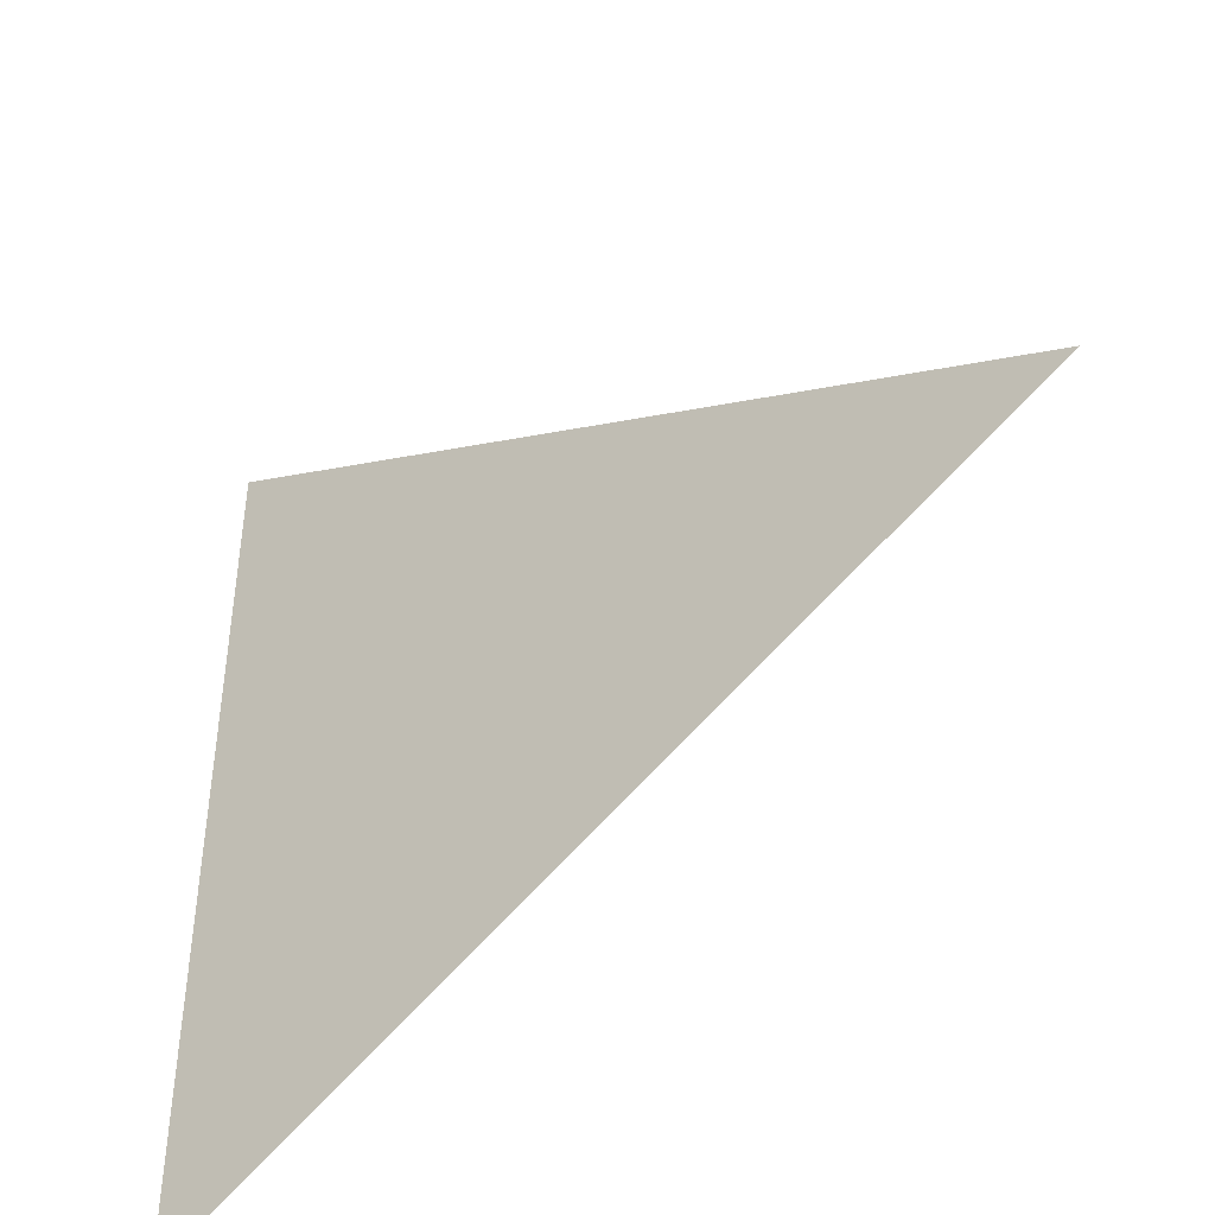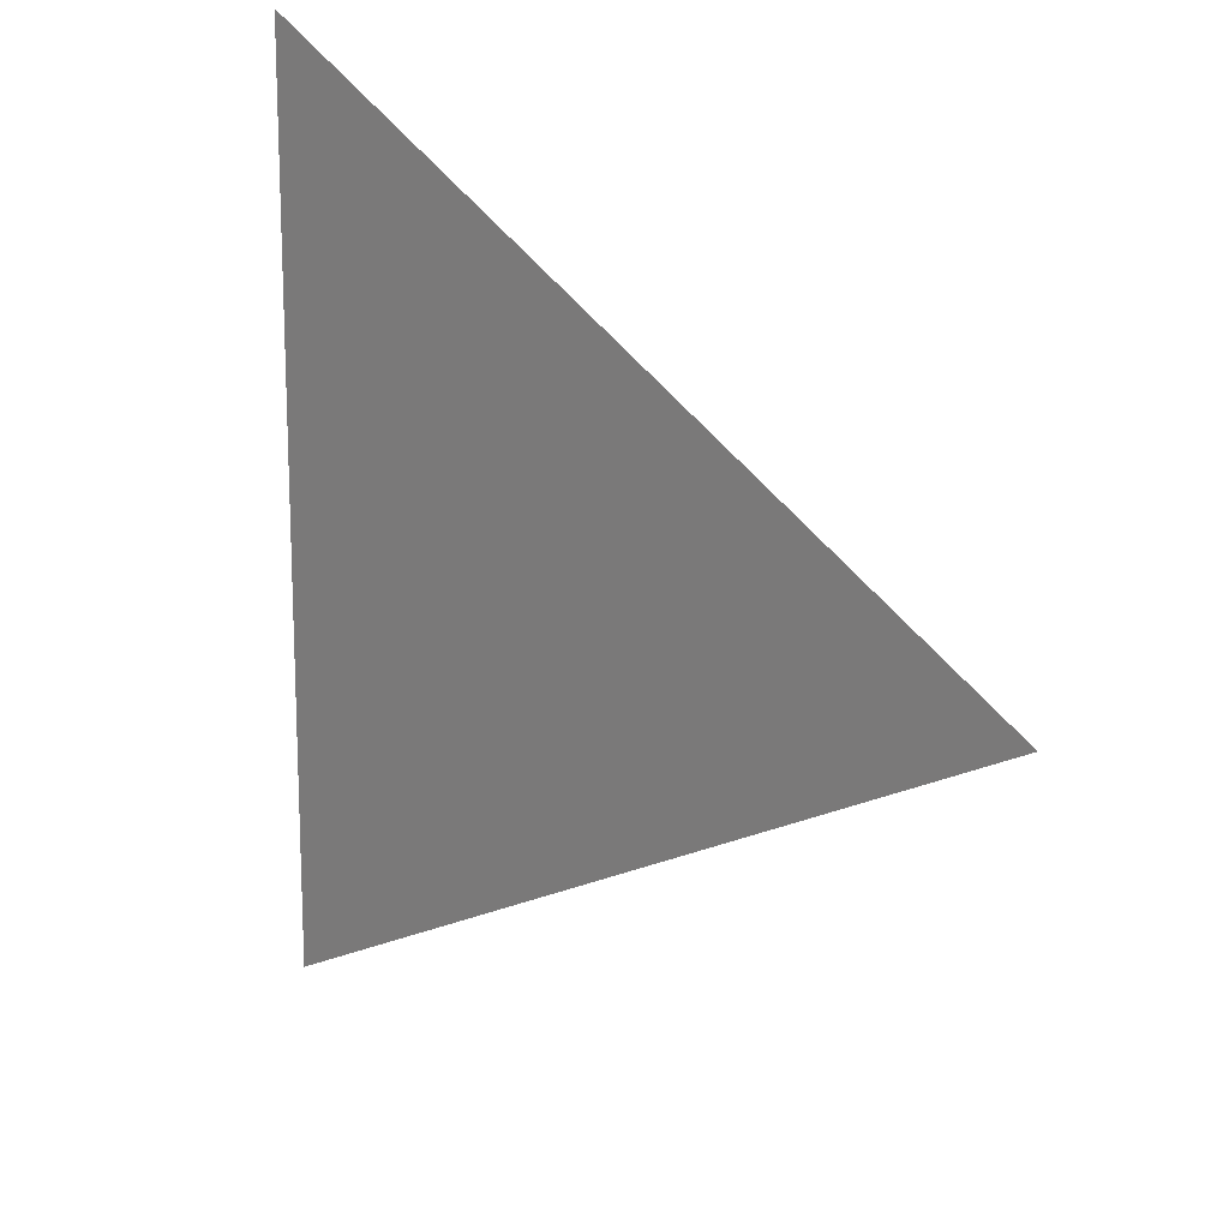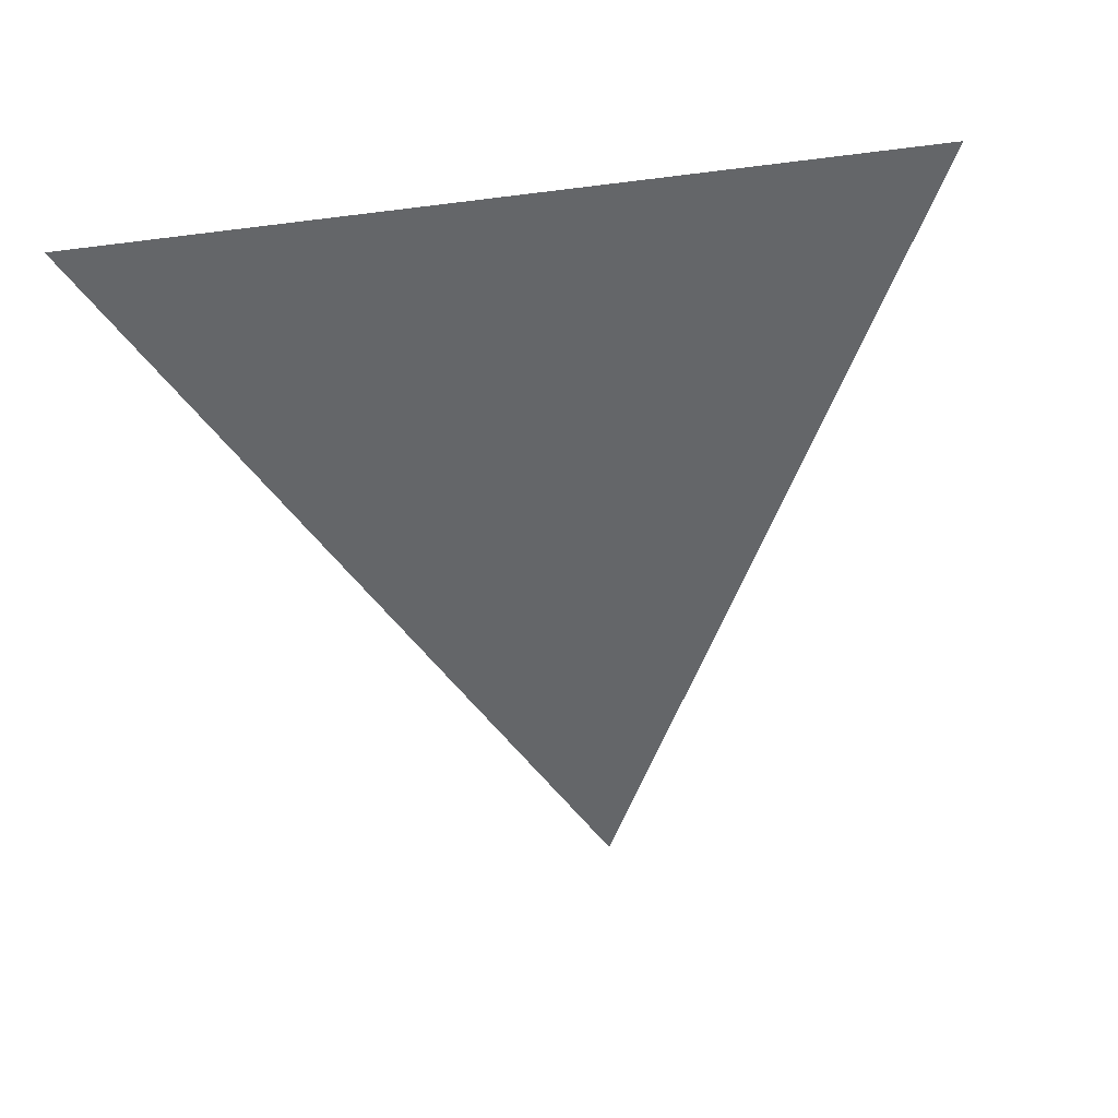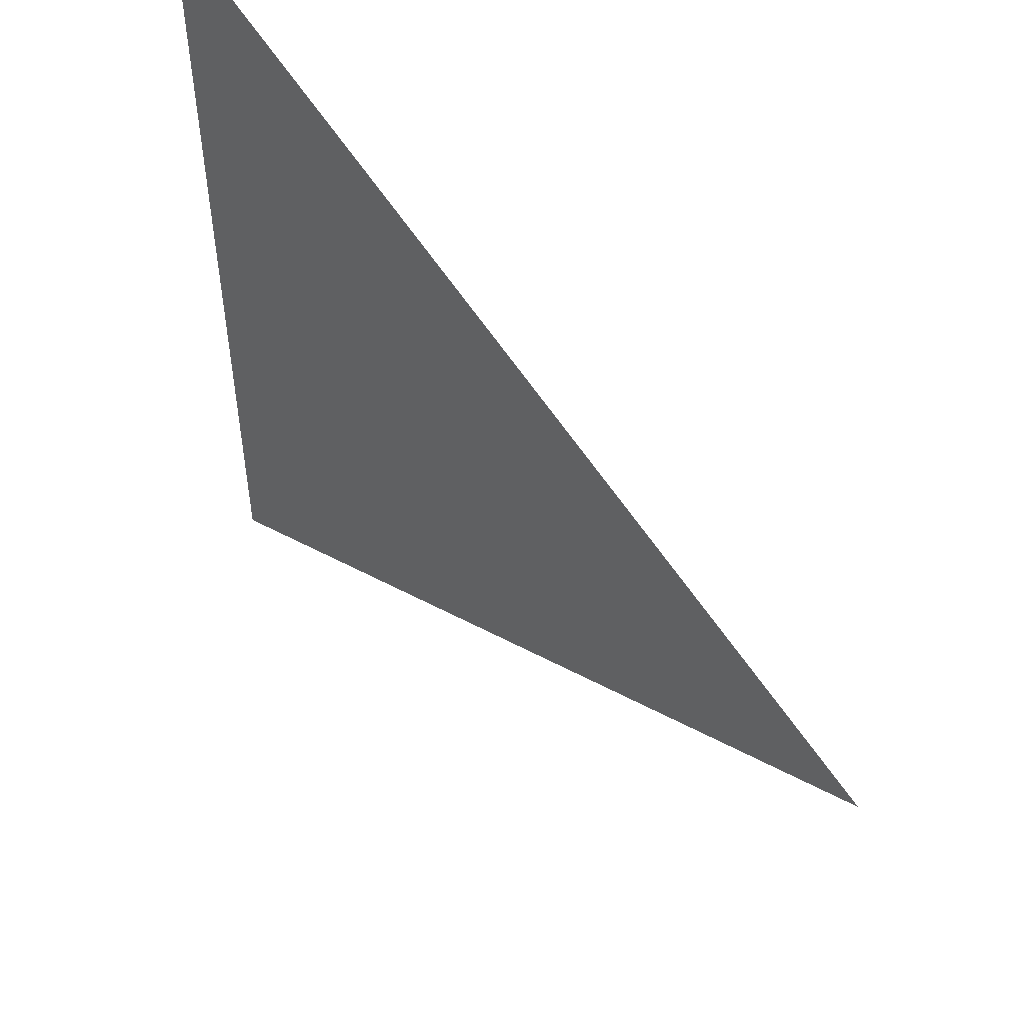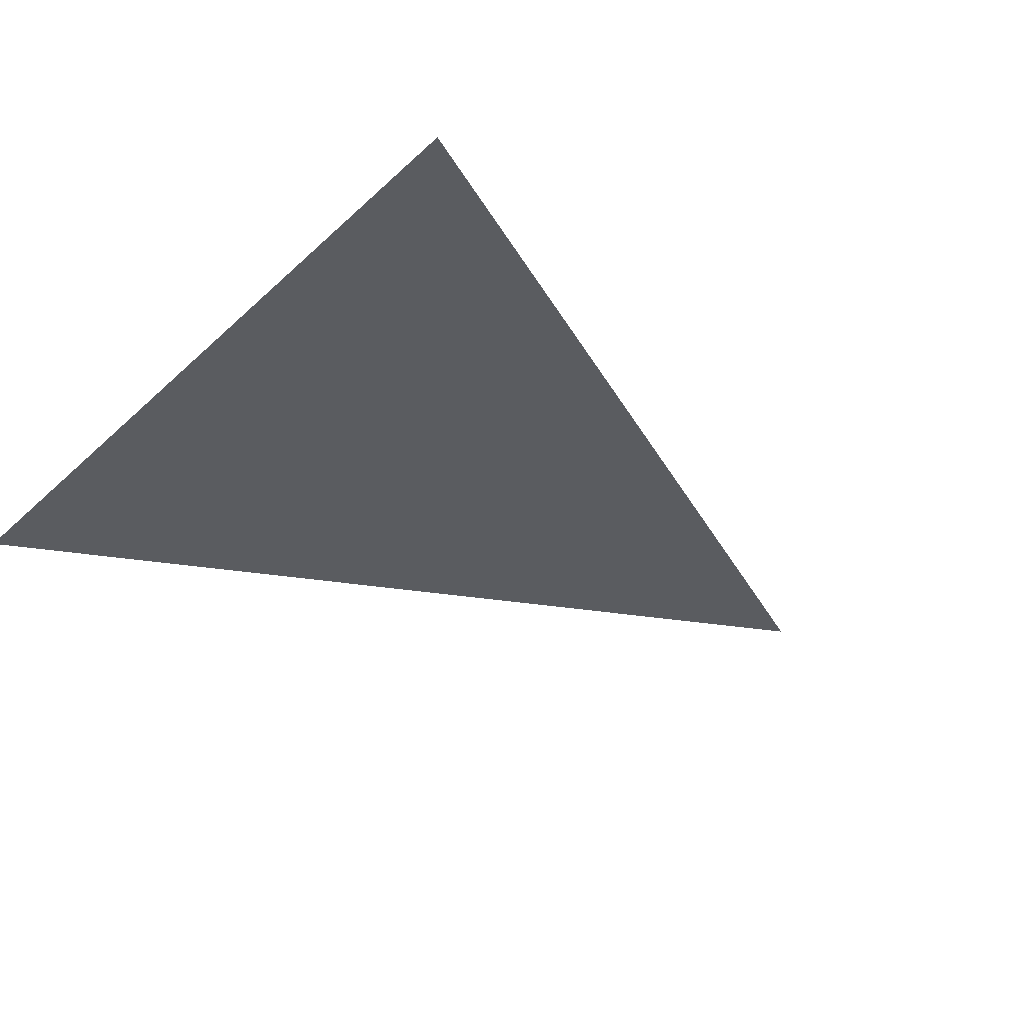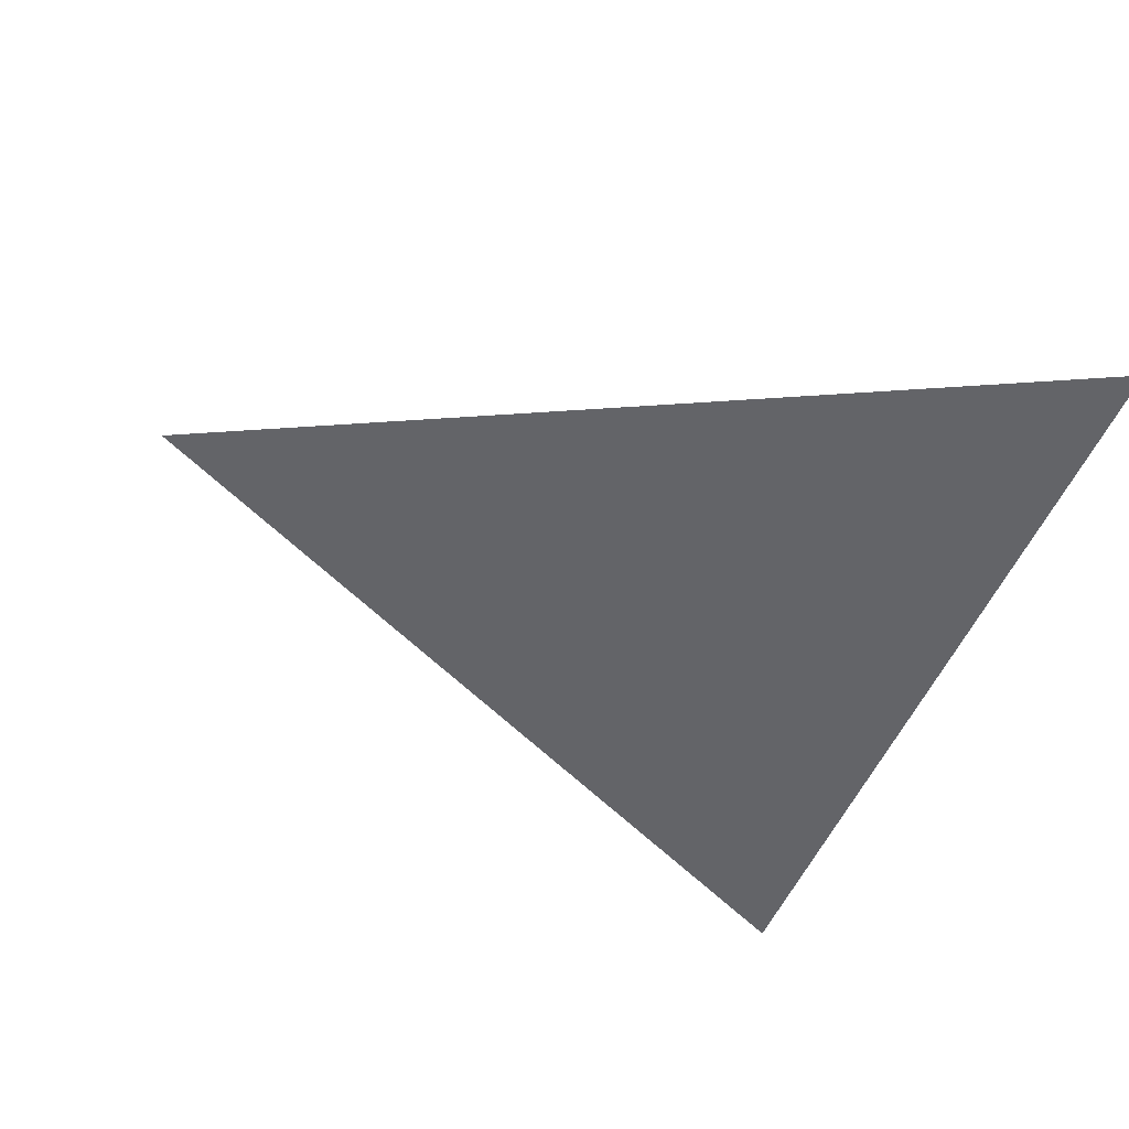
<metadata>
{"format":"obj","ext":"obj","renderer":"f3d","projection":"perspective","resolution":1024,"background":"white","views":[{"elev":-44.8,"azim":38.2,"up":"+Z"},{"elev":16.4,"azim":48.9,"up":"+Z"},{"elev":-51.7,"azim":-82.2,"up":"+Y"},{"elev":52.9,"azim":46.9,"up":"+Z"},{"elev":-33.7,"azim":-38.7,"up":"+Y"},{"elev":-51.3,"azim":157.7,"up":"+Y"}]}
</metadata>
<code>
o Plane
v 0 0 1
v 2 0 0
v 0 0 -1
f 1 2 3

</code>
